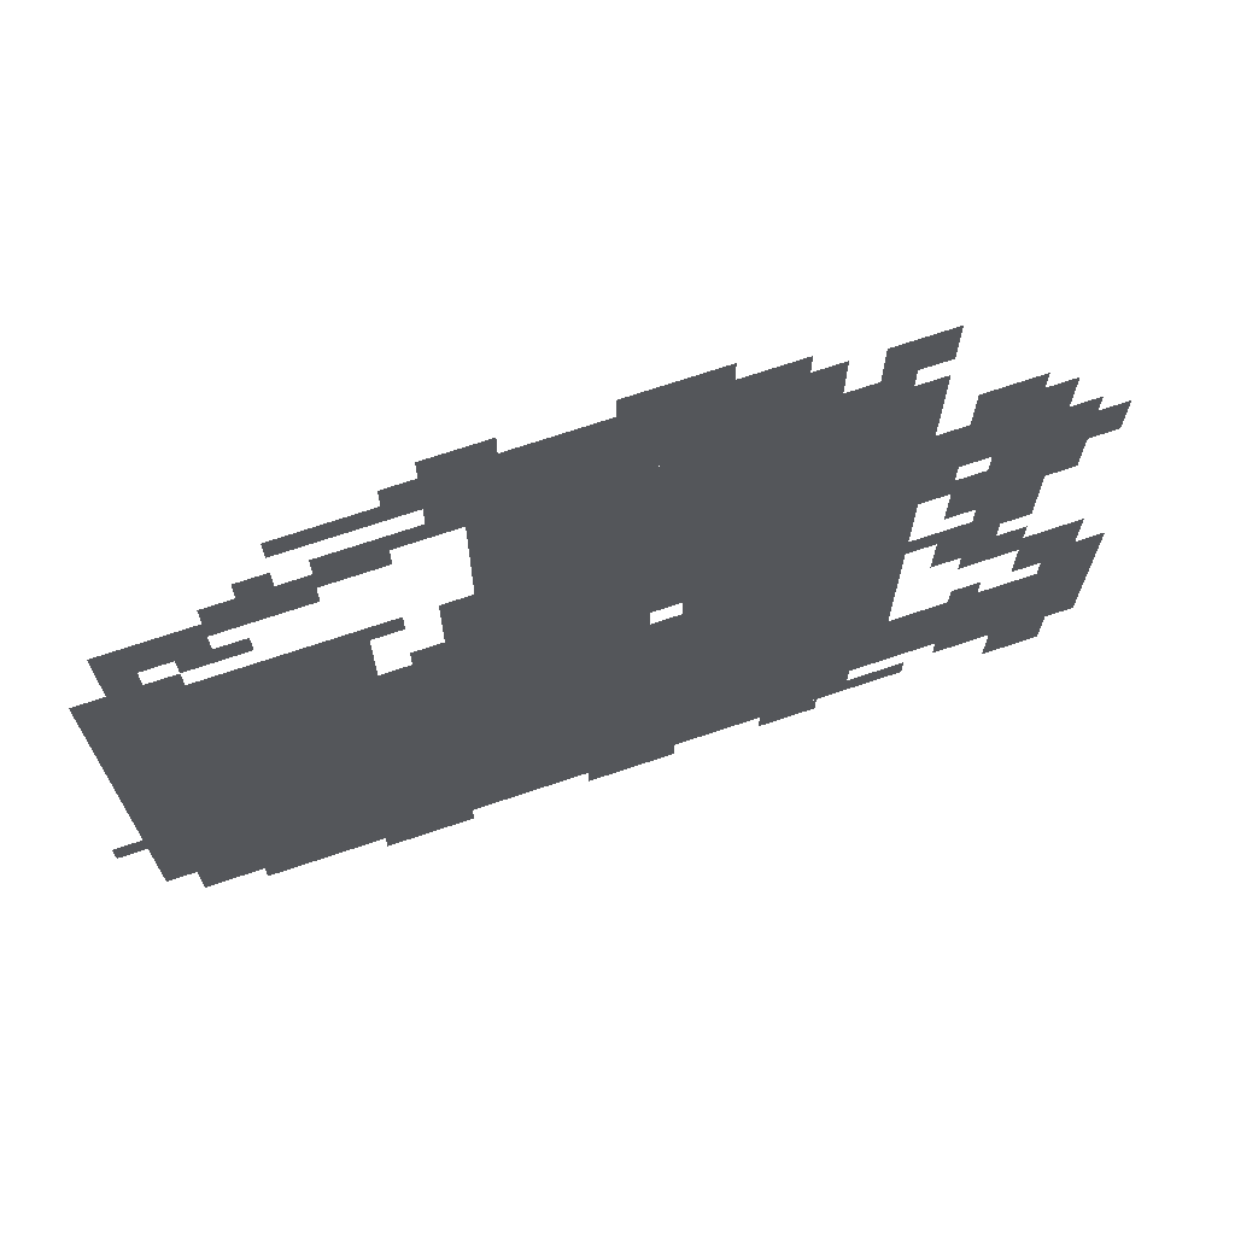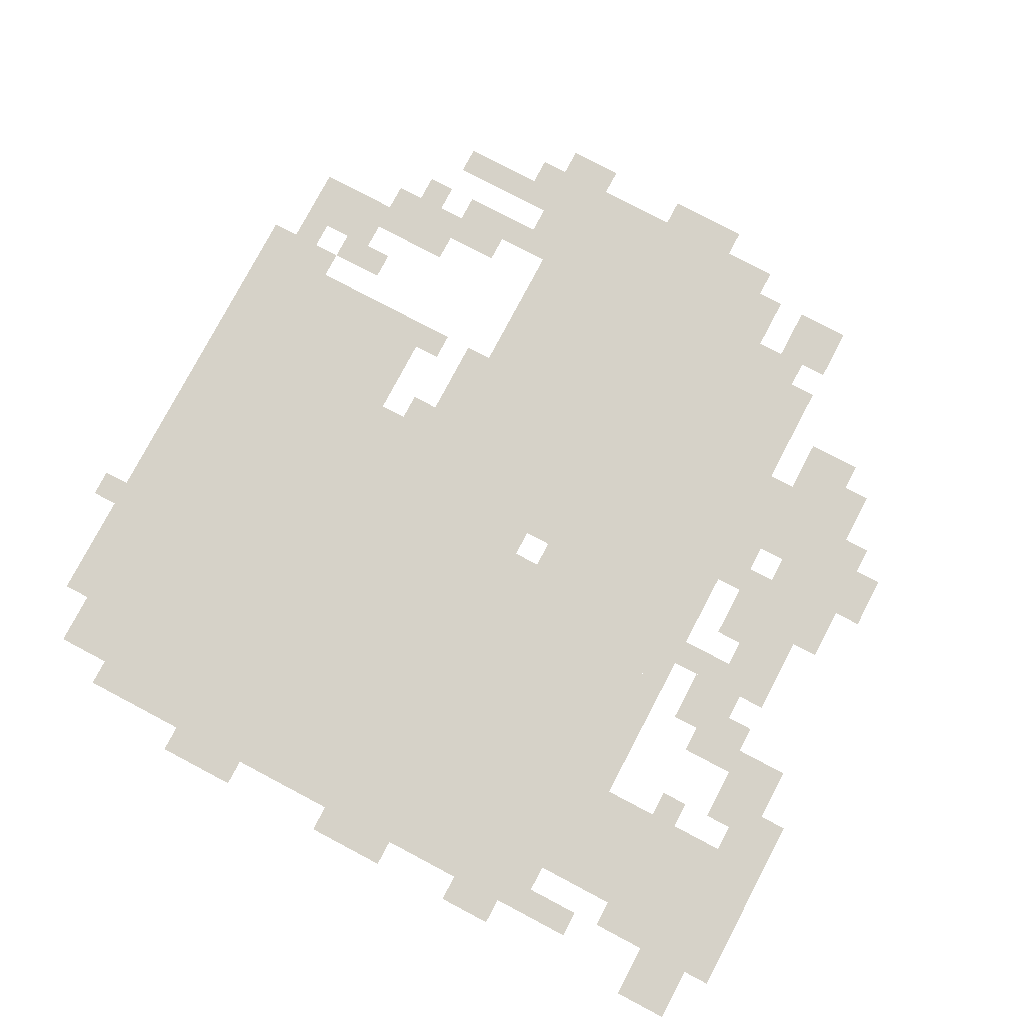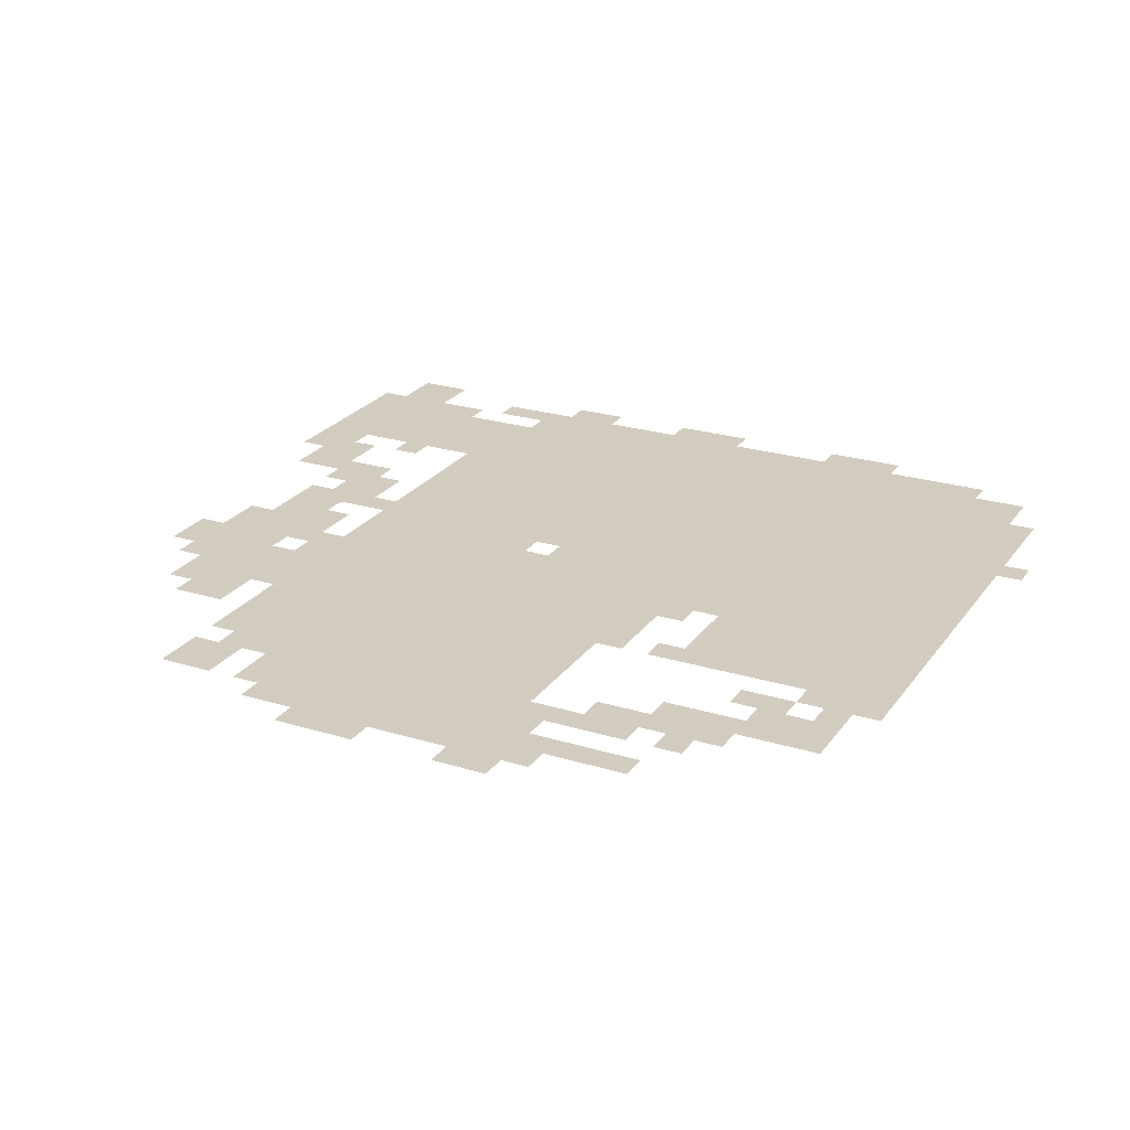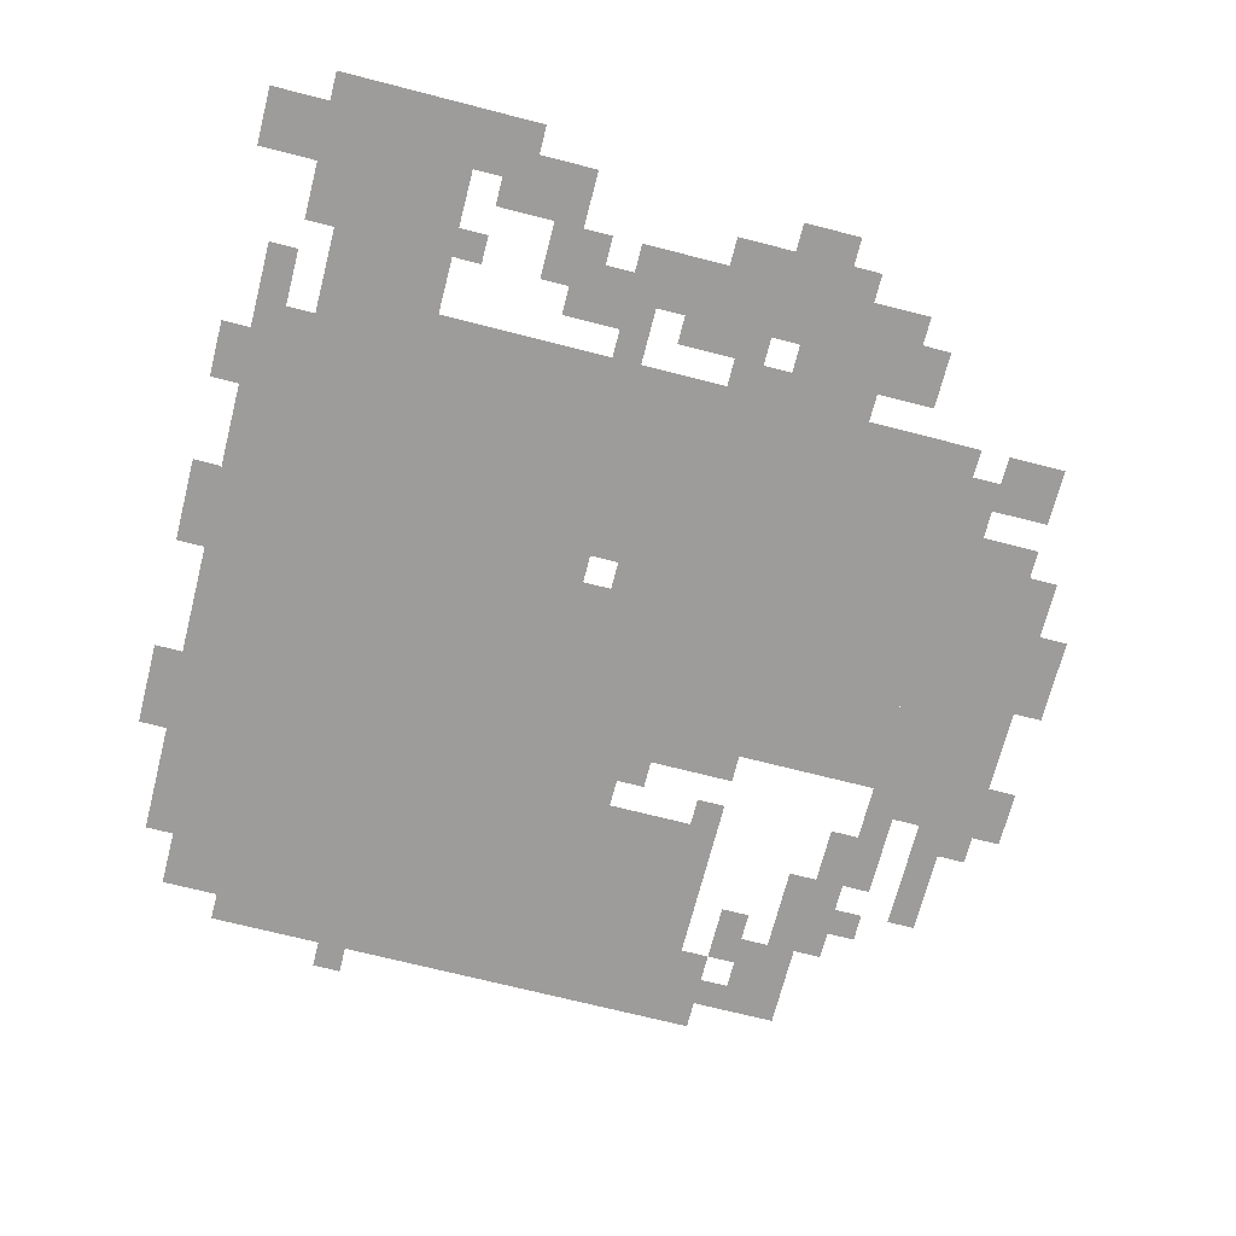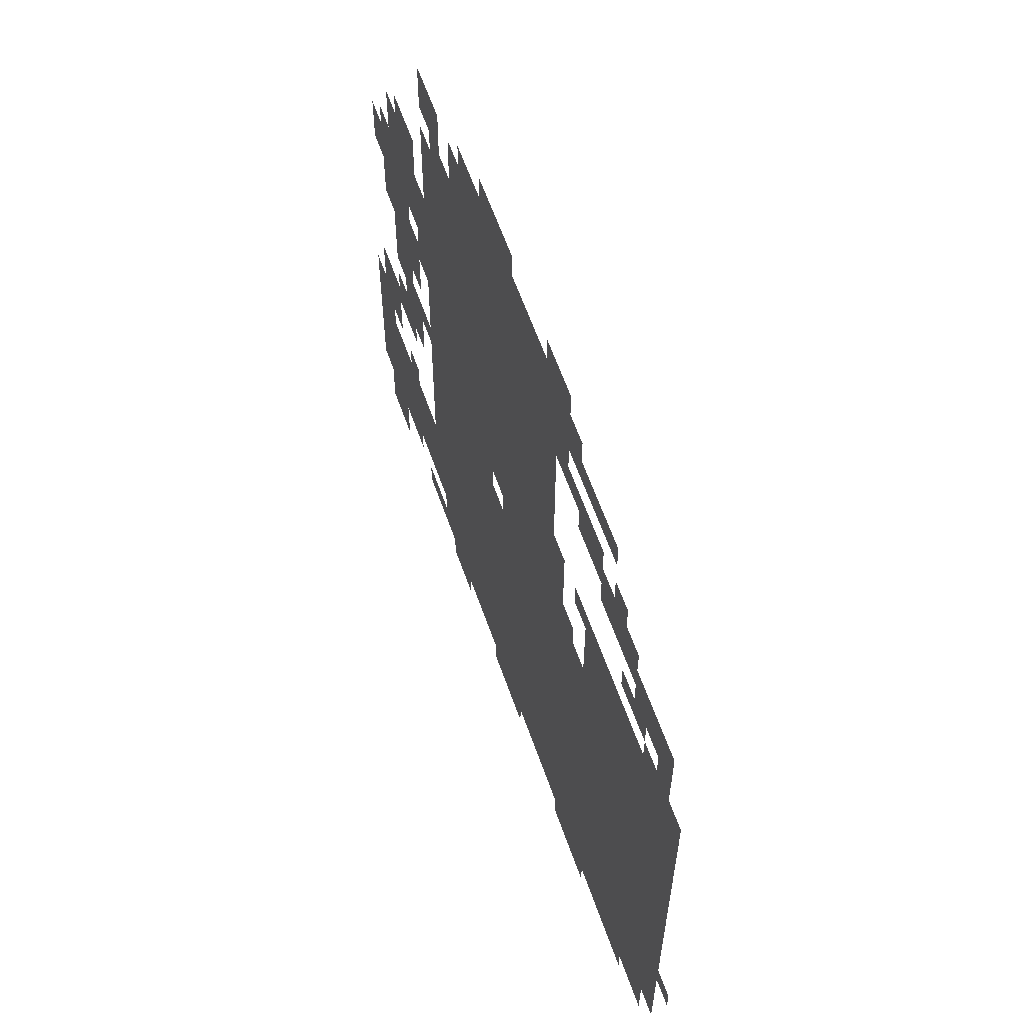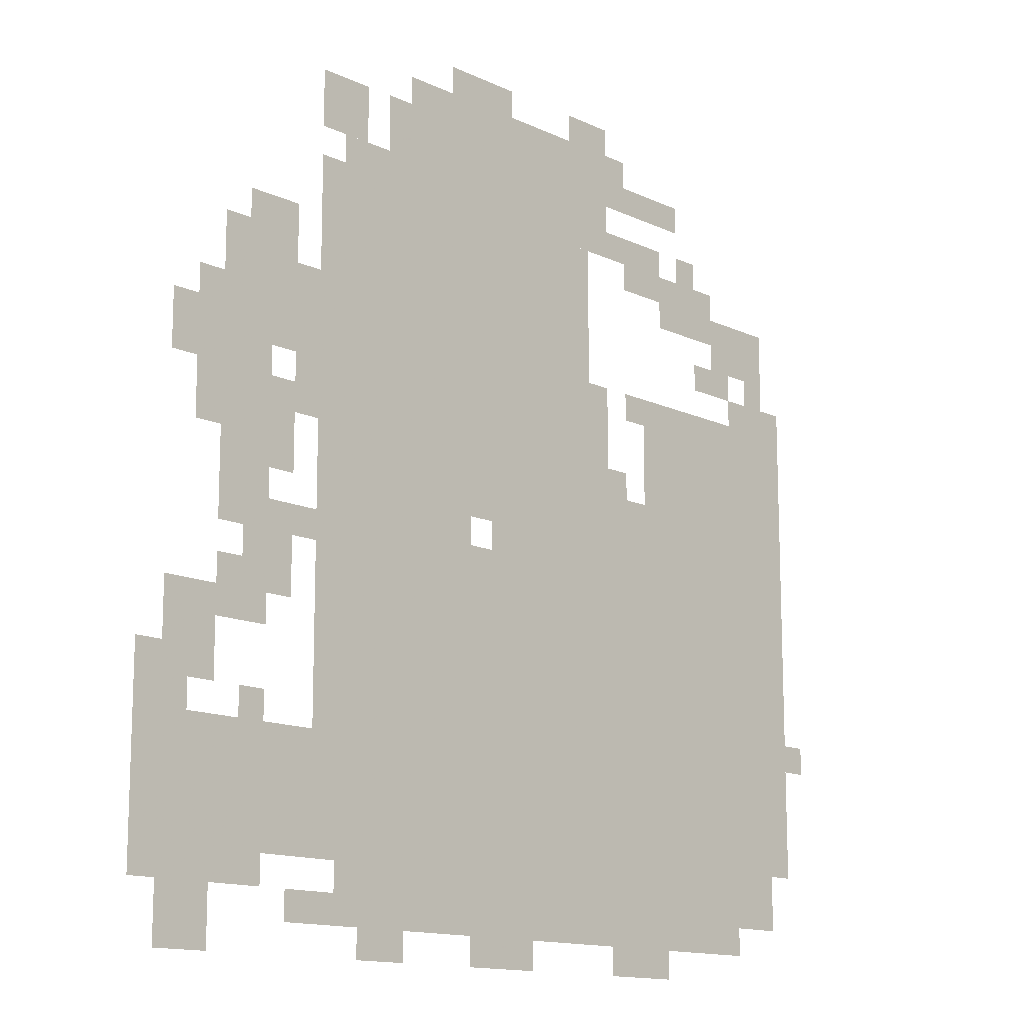
<metadata>
{"format":"obj","ext":"obj","renderer":"f3d","projection":"perspective","resolution":1024,"background":"white","views":[{"elev":70.6,"azim":-18.6,"up":"+Y"},{"elev":78.4,"azim":27.8,"up":"+Z"},{"elev":24.3,"azim":-153.2,"up":"+Z"},{"elev":-70.0,"azim":75.6,"up":"+Z"},{"elev":61.5,"azim":-109.3,"up":"+Y"},{"elev":-13.7,"azim":133.6,"up":"+Y"}]}
</metadata>
<code>
g U101-mesh
v -224 511 0
v -224 863 0
v -640 863 0
v -640 511 0
v -256 63 0
v -256 479 0
v -576 479 0
v -576 63 0
v -576 63 0
v -576 479 0
v -896 479 0
v -896 63 0
v -736 479 0
v -736 703 0
v -992 703 0
v -992 479 0
v 0 127 0
v 0 255 0
v -256 255 0
v -256 127 0
v -512 863 0
v -512 991 0
v -672 991 0
v -672 863 0
v -352 863 0
v -352 991 0
v -512 991 0
v -512 863 0
v -896 159 0
v -896 319 0
v -992 319 0
v -992 159 0
v -896 319 0
v -896 479 0
v -992 479 0
v -992 319 0
v -96 447 0
v -96 607 0
v -160 607 0
v -160 447 0
v -96 607 0
v -96 767 0
v -160 767 0
v -160 607 0
v -640 479 0
v -640 575 0
v -736 575 0
v -736 479 0
v -864 767 0
v -864 831 0
v -960 831 0
v -960 767 0
v -160 639 0
v -160 735 0
v -224 735 0
v -224 639 0
v -32 31 0
v -32 127 0
v -96 127 0
v -96 31 0
v -768 799 0
v -768 863 0
v -864 863 0
v -864 799 0
v -224 895 0
v -224 959 0
v -288 959 0
v -288 895 0
v -896 95 0
v -896 159 0
v -960 159 0
v -960 95 0
v -128 383 0
v -128 447 0
v -192 447 0
v -192 383 0
v -704 831 0
v -704 895 0
v -768 895 0
v -768 831 0
v -224 383 0
v -224 511 0
v -256 511 0
v -256 383 0
v -224 255 0
v -224 383 0
v -256 383 0
v -256 255 0
v -256 479 0
v -256 511 0
v -352 511 0
v -352 479 0
v -64 607 0
v -64 703 0
v -96 703 0
v -96 607 0
v -352 479 0
v -352 511 0
v -448 511 0
v -448 479 0
v -480 479 0
v -480 511 0
v -576 511 0
v -576 479 0
v -256 863 0
v -256 895 0
v -320 895 0
v -320 863 0
v -832 735 0
v -832 767 0
v -896 767 0
v -896 735 0
v -128 767 0
v -128 799 0
v -192 799 0
v -192 767 0
v -448 31 0
v -448 63 0
v -512 63 0
v -512 31 0
v -64 319 0
v -64 383 0
v -96 383 0
v -96 319 0
v -608 991 0
v -608 1023 0
v -672 1023 0
v -672 991 0
v -672 31 0
v -672 63 0
v -736 63 0
v -736 31 0
v -288 31 0
v -288 63 0
v -352 63 0
v -352 31 0
v -192 63 0
v -192 95 0
v -256 95 0
v -256 63 0
v 0 255 0
v 0 319 0
v -32 319 0
v -32 255 0
v -96 95 0
v -96 127 0
v -160 127 0
v -160 95 0
v -96 351 0
v -96 415 0
v -128 415 0
v -128 351 0
v -32 607 0
v -32 671 0
v -64 671 0
v -64 607 0
v -192 575 0
v -192 639 0
v -224 639 0
v -224 575 0
v -160 447 0
v -160 479 0
v -224 479 0
v -224 447 0
v -736 927 0
v -736 959 0
v -800 959 0
v -800 927 0
v -320 895 0
v -320 959 0
v -352 959 0
v -352 895 0
v -672 927 0
v -672 959 0
v -736 959 0
v -736 927 0
v -640 639 0
v -640 703 0
v -672 703 0
v -672 639 0
v -640 575 0
v -640 639 0
v -672 639 0
v -672 575 0
v -32 319 0
v -32 383 0
v -64 383 0
v -64 319 0
v -32 255 0
v -32 319 0
v -64 319 0
v -64 255 0
v -416 991 0
v -416 1023 0
v -480 1023 0
v -480 991 0
v -160 543 0
v -160 607 0
v -192 607 0
v -192 543 0
v -64 543 0
v -64 607 0
v -96 607 0
v -96 543 0
v -576 479 0
v -576 511 0
v -640 511 0
v -640 479 0
v -896 703 0
v -896 735 0
v -960 735 0
v -960 703 0
v -160 735 0
v -160 767 0
v -192 767 0
v -192 735 0
v -800 863 0
v -800 895 0
v -832 895 0
v -832 863 0
v -704 671 0
v -704 703 0
v -736 703 0
v -736 671 0
v -992 287 0
v -992 319 0
v -1023 319 0
v -1023 287 0
v -672 575 0
v -672 607 0
v -704 607 0
v -704 575 0
v -928 735 0
v -928 767 0
v -960 767 0
v -960 735 0
v -128 351 0
v -128 383 0
v -160 383 0
v -160 351 0
v 0 95 0
v 0 127 0
v -32 127 0
v -32 95 0
v -128 255 0
v -128 287 0
v -160 287 0
v -160 255 0
v -960 703 0
v -960 735 0
v -992 735 0
v -992 703 0
v -160 511 0
v -160 543 0
v -192 543 0
v -192 511 0
v -480 991 0
v -480 1023 0
v -512 1023 0
v -512 991 0
v -320 863 0
v -320 895 0
v -352 895 0
v -352 863 0
v -64 287 0
v -64 319 0
v -96 319 0
v -96 287 0
v -672 959 0
v -672 991 0
v -704 991 0
v -704 959 0
v -672 863 0
v -672 895 0
v -704 895 0
v -704 863 0
v -512 31 0
v -512 63 0
v -544 63 0
v -544 31 0
v -736 31 0
v -736 63 0
v -768 63 0
v -768 31 0
g U101-mesh_0
f 3 2 1
f 1 4 3
f 7 6 5
f 5 8 7
f 11 10 9
f 9 12 11
f 15 14 13
f 13 16 15
f 19 18 17
f 17 20 19
f 23 22 21
f 21 24 23
f 27 26 25
f 25 28 27
f 31 30 29
f 29 32 31
f 35 34 33
f 33 36 35
f 39 38 37
f 37 40 39
f 43 42 41
f 41 44 43
f 47 46 45
f 45 48 47
f 51 50 49
f 49 52 51
f 55 54 53
f 53 56 55
f 59 58 57
f 57 60 59
f 63 62 61
f 61 64 63
f 67 66 65
f 65 68 67
f 71 70 69
f 69 72 71
f 75 74 73
f 73 76 75
f 79 78 77
f 77 80 79
f 83 82 81
f 81 84 83
f 87 86 85
f 85 88 87
f 91 90 89
f 89 92 91
f 95 94 93
f 93 96 95
f 99 98 97
f 97 100 99
f 103 102 101
f 101 104 103
f 107 106 105
f 105 108 107
f 111 110 109
f 109 112 111
f 115 114 113
f 113 116 115
f 119 118 117
f 117 120 119
f 123 122 121
f 121 124 123
f 127 126 125
f 125 128 127
f 131 130 129
f 129 132 131
f 135 134 133
f 133 136 135
f 139 138 137
f 137 140 139
f 143 142 141
f 141 144 143
f 147 146 145
f 145 148 147
f 151 150 149
f 149 152 151
f 155 154 153
f 153 156 155
f 159 158 157
f 157 160 159
f 163 162 161
f 161 164 163
f 167 166 165
f 165 168 167
f 171 170 169
f 169 172 171
f 175 174 173
f 173 176 175
f 179 178 177
f 177 180 179
f 183 182 181
f 181 184 183
f 187 186 185
f 185 188 187
f 191 190 189
f 189 192 191
f 195 194 193
f 193 196 195
f 199 198 197
f 197 200 199
f 203 202 201
f 201 204 203
f 207 206 205
f 205 208 207
f 211 210 209
f 209 212 211
f 215 214 213
f 213 216 215
f 219 218 217
f 217 220 219
f 223 222 221
f 221 224 223
f 227 226 225
f 225 228 227
f 231 230 229
f 229 232 231
f 235 234 233
f 233 236 235
f 239 238 237
f 237 240 239
f 243 242 241
f 241 244 243
f 247 246 245
f 245 248 247
f 251 250 249
f 249 252 251
f 255 254 253
f 253 256 255
f 259 258 257
f 257 260 259
f 263 262 261
f 261 264 263
f 267 266 265
f 265 268 267
f 271 270 269
f 269 272 271
f 275 274 273
f 273 276 275
f 279 278 277
f 277 280 279
f 283 282 281
f 281 284 283

</code>
